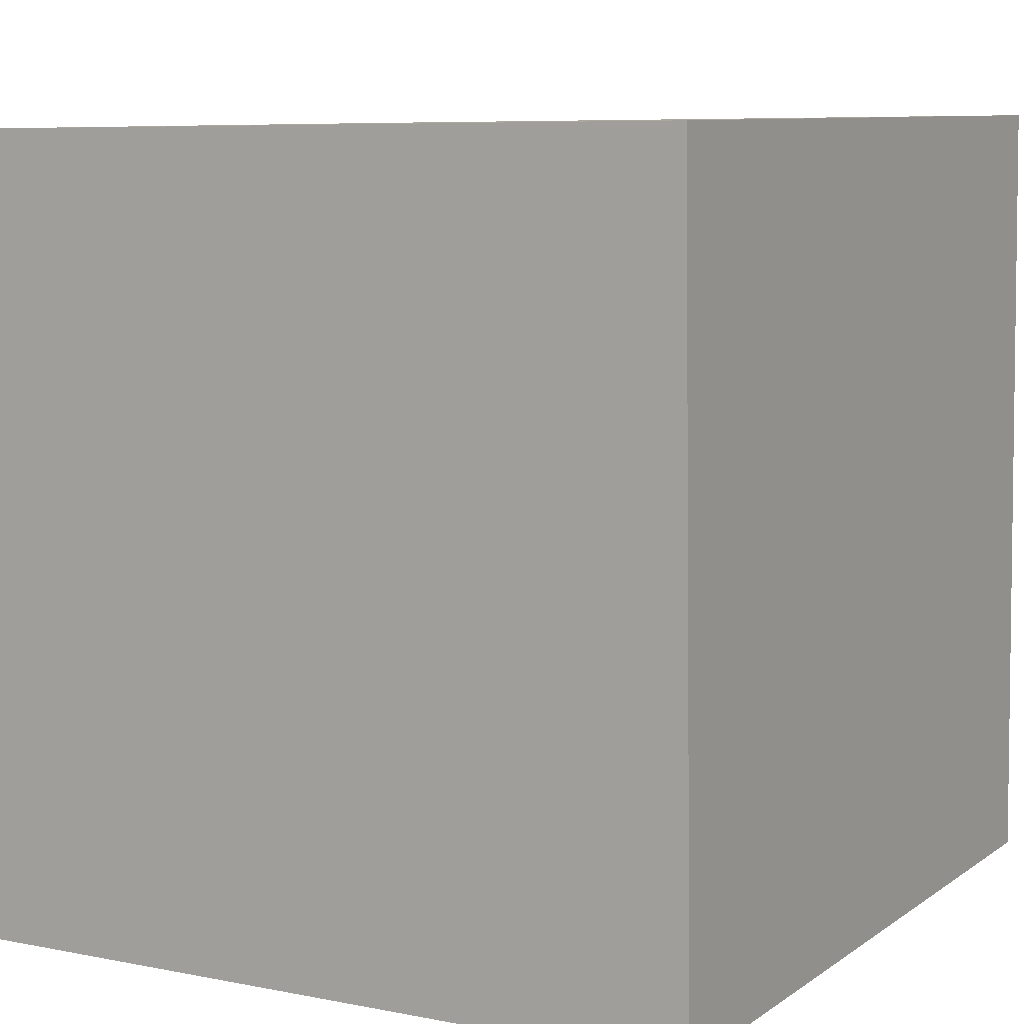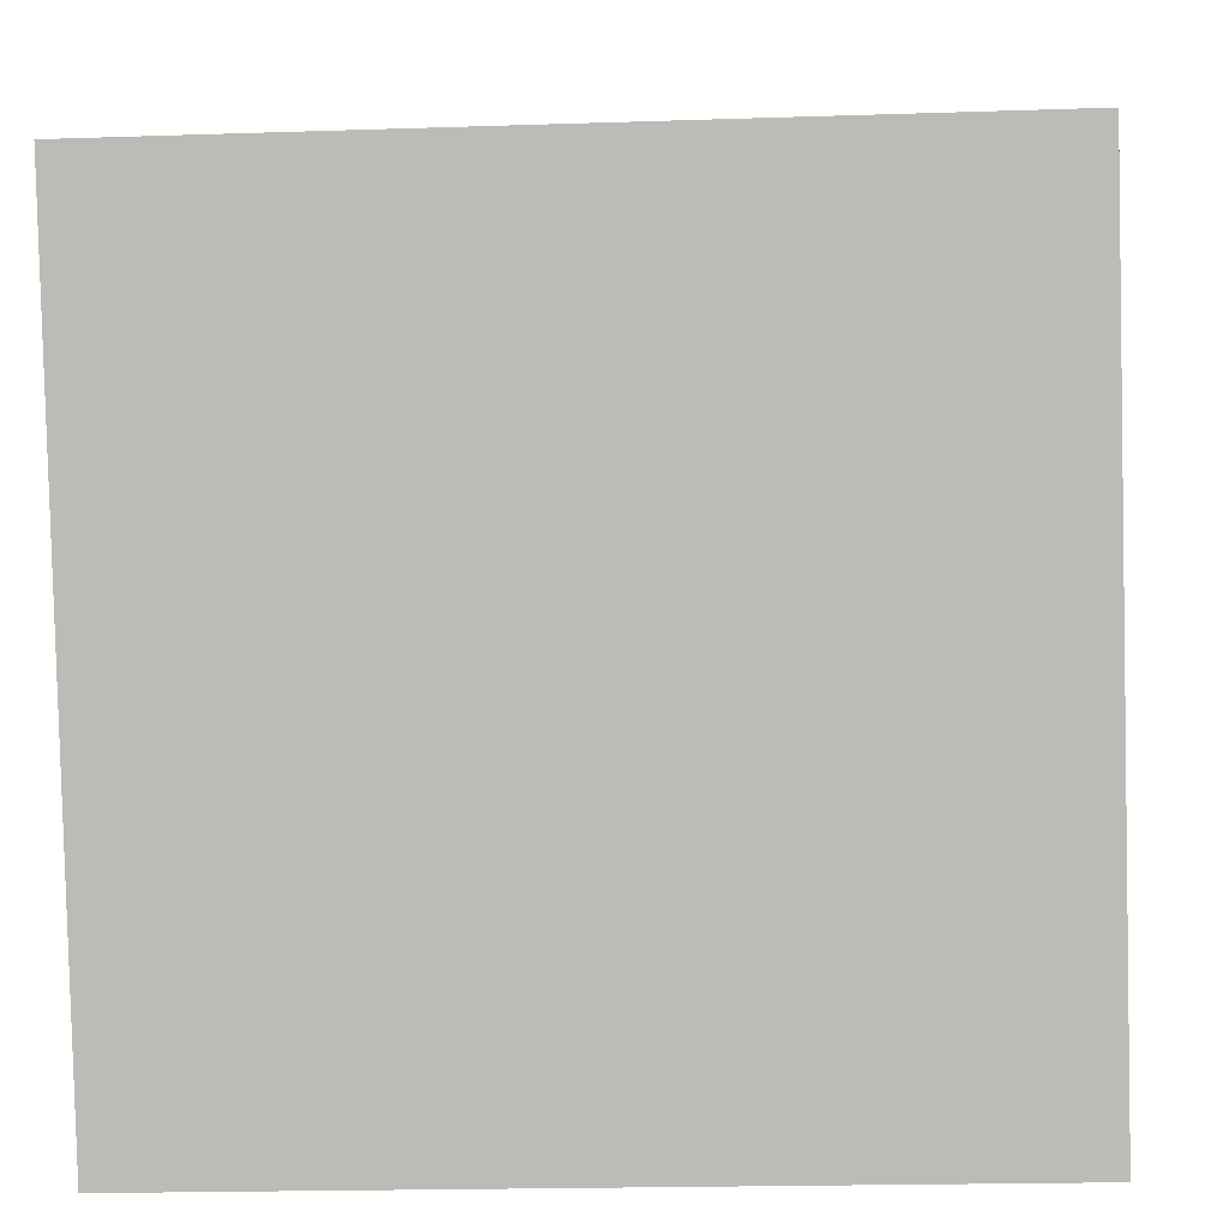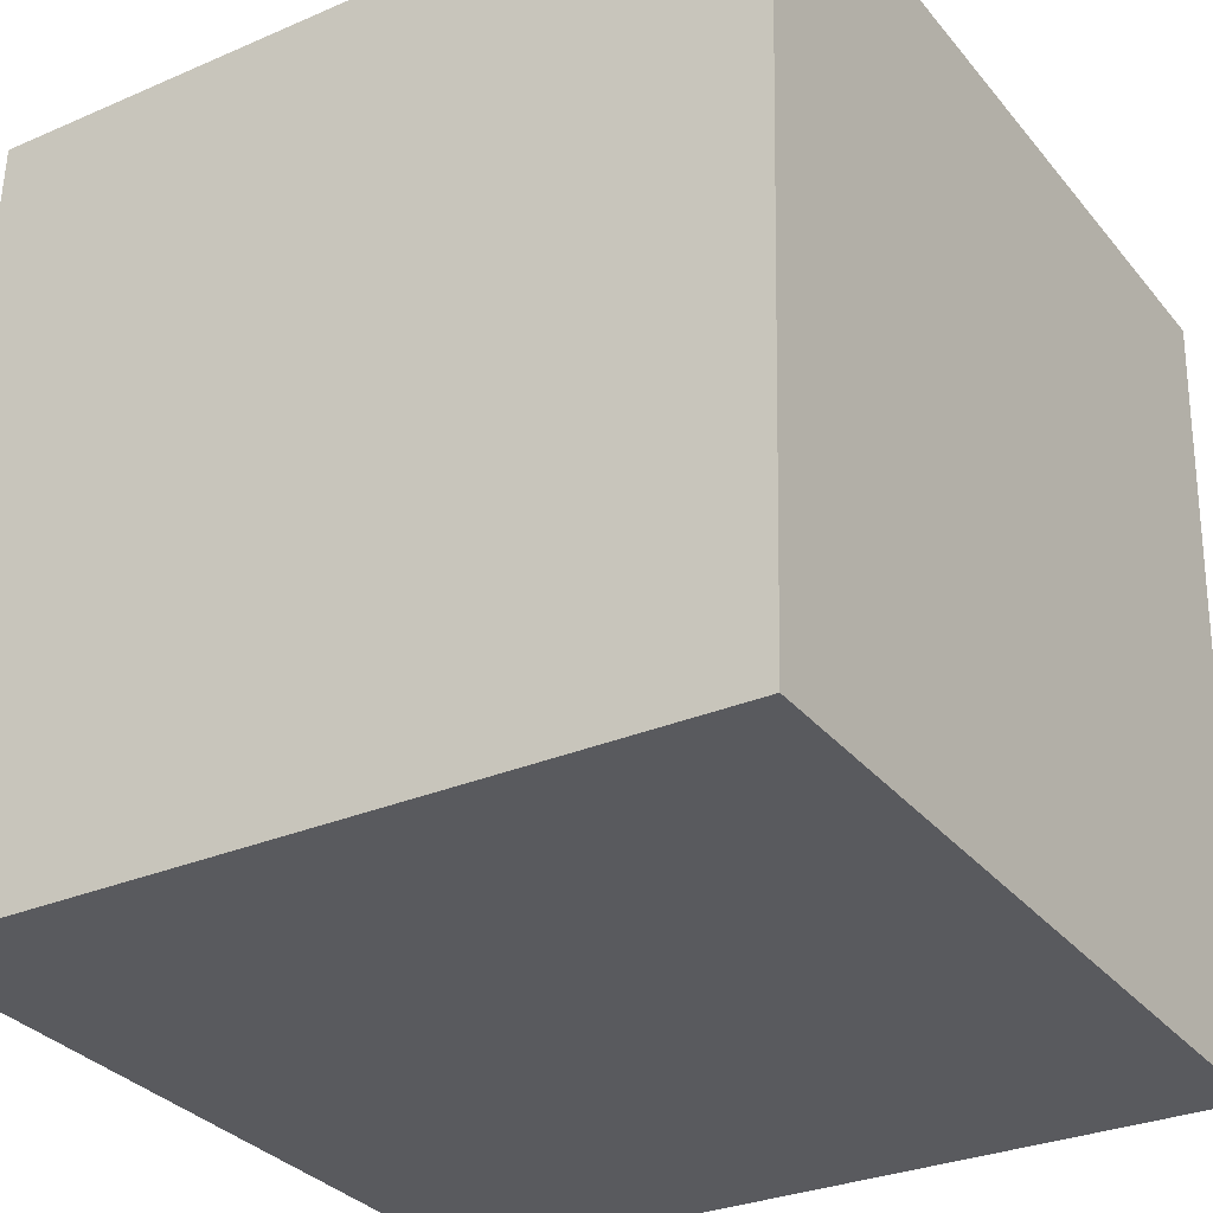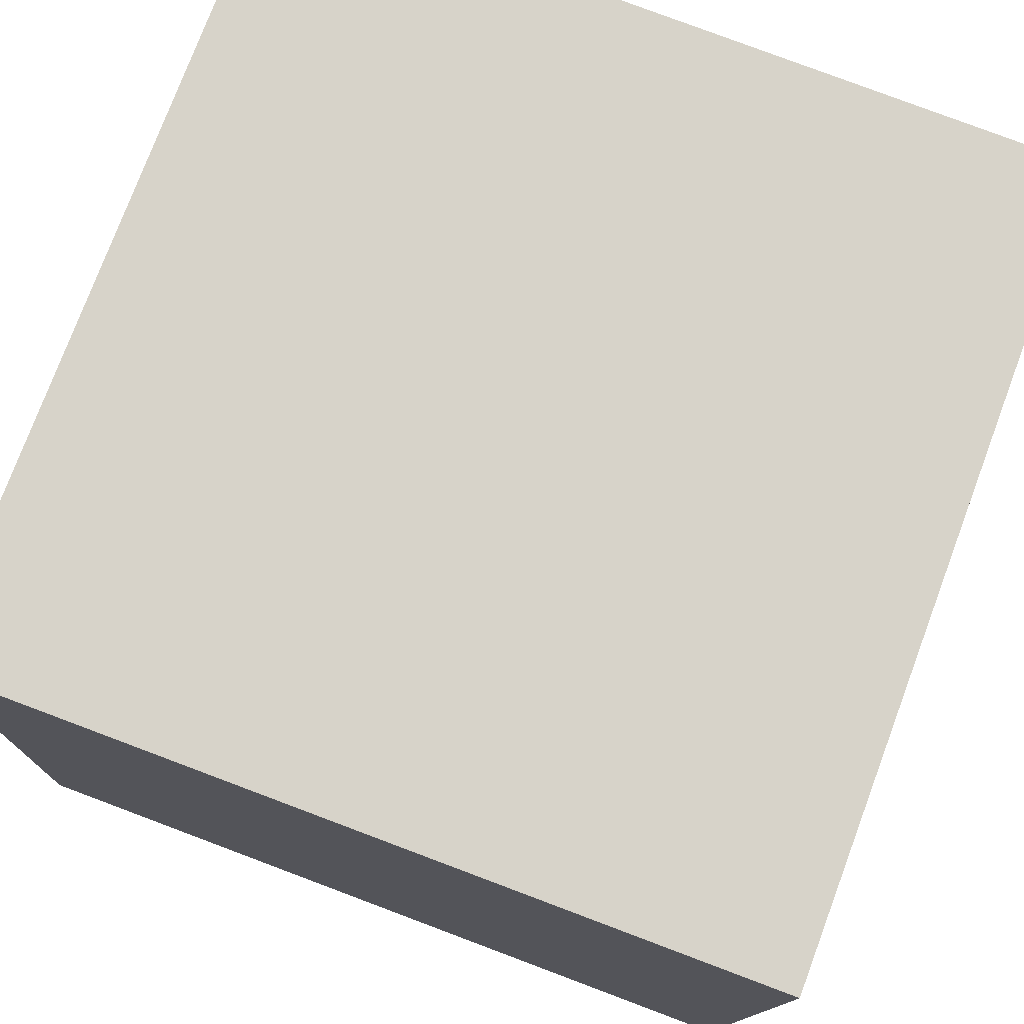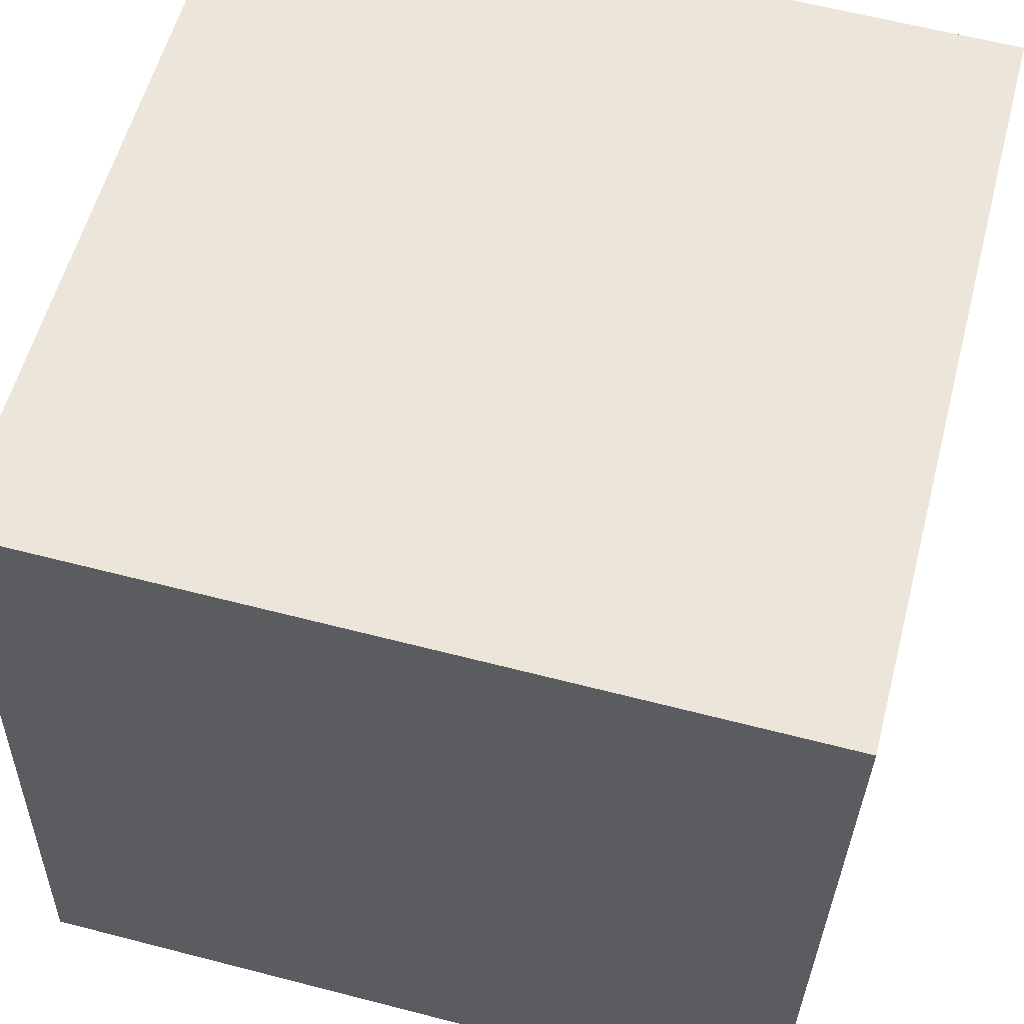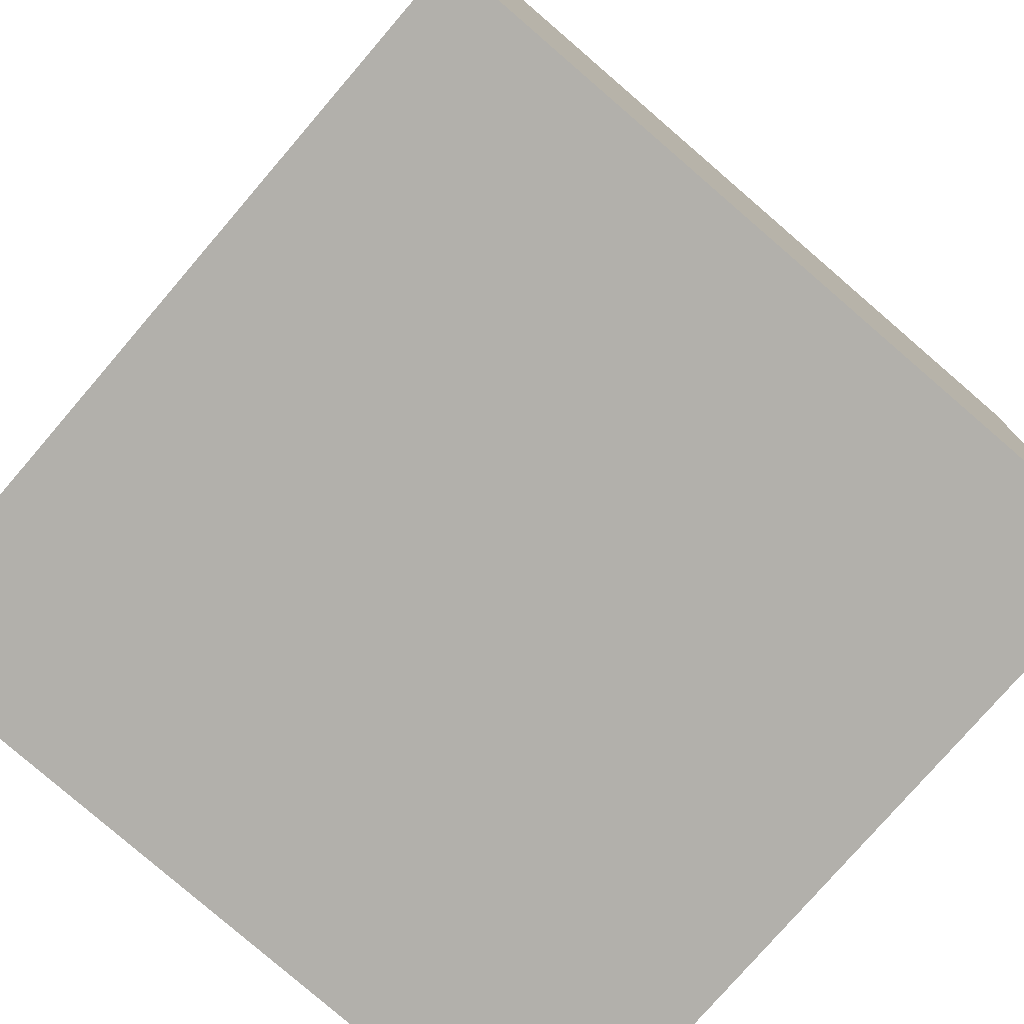
<metadata>
{"format":"obj","ext":"obj","renderer":"f3d","projection":"perspective","resolution":1024,"background":"white","views":[{"elev":7.2,"azim":30.9,"up":"+Y"},{"elev":4.4,"azim":93.1,"up":"+Z"},{"elev":-32.1,"azim":-56.6,"up":"+Y"},{"elev":76.4,"azim":-68.6,"up":"+Y"},{"elev":56.9,"azim":-74.5,"up":"+Y"},{"elev":-79.3,"azim":-40.7,"up":"+Z"}]}
</metadata>
<code>
o Cube
v -2.225 -1.727 4.022
v -2.185 -1.79 6.563
v -4.727 -1.79 6.603
v -4.767 -1.727 4.063
v -2.225 0.8139 4.086
v -2.184 0.7507 6.626
v -4.726 0.7504 6.667
v -4.766 0.8137 4.126
f 1 2 3
f 1 3 4
f 5 8 7
f 5 7 6
f 1 5 6
f 1 6 2
f 2 6 7
f 2 7 3
f 3 7 8
f 3 8 4
f 5 1 4
f 5 4 8

</code>
